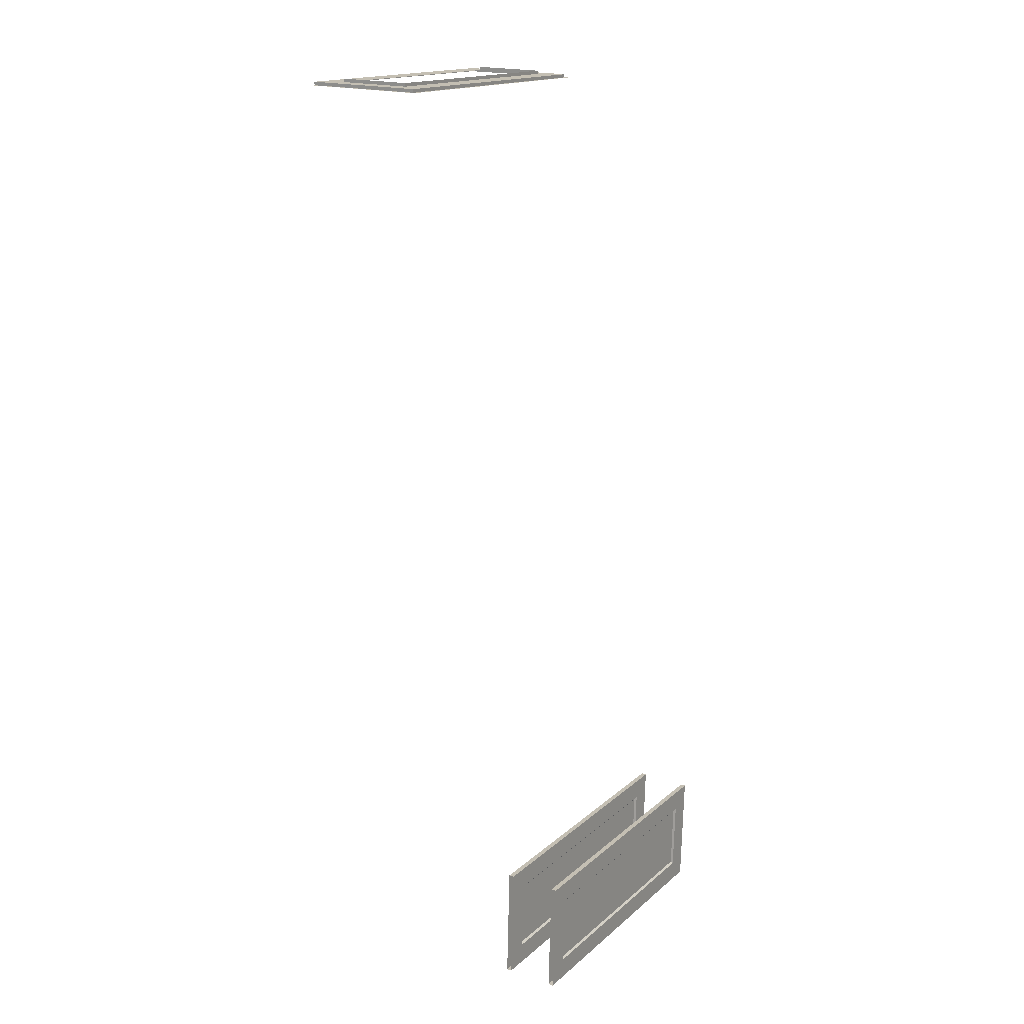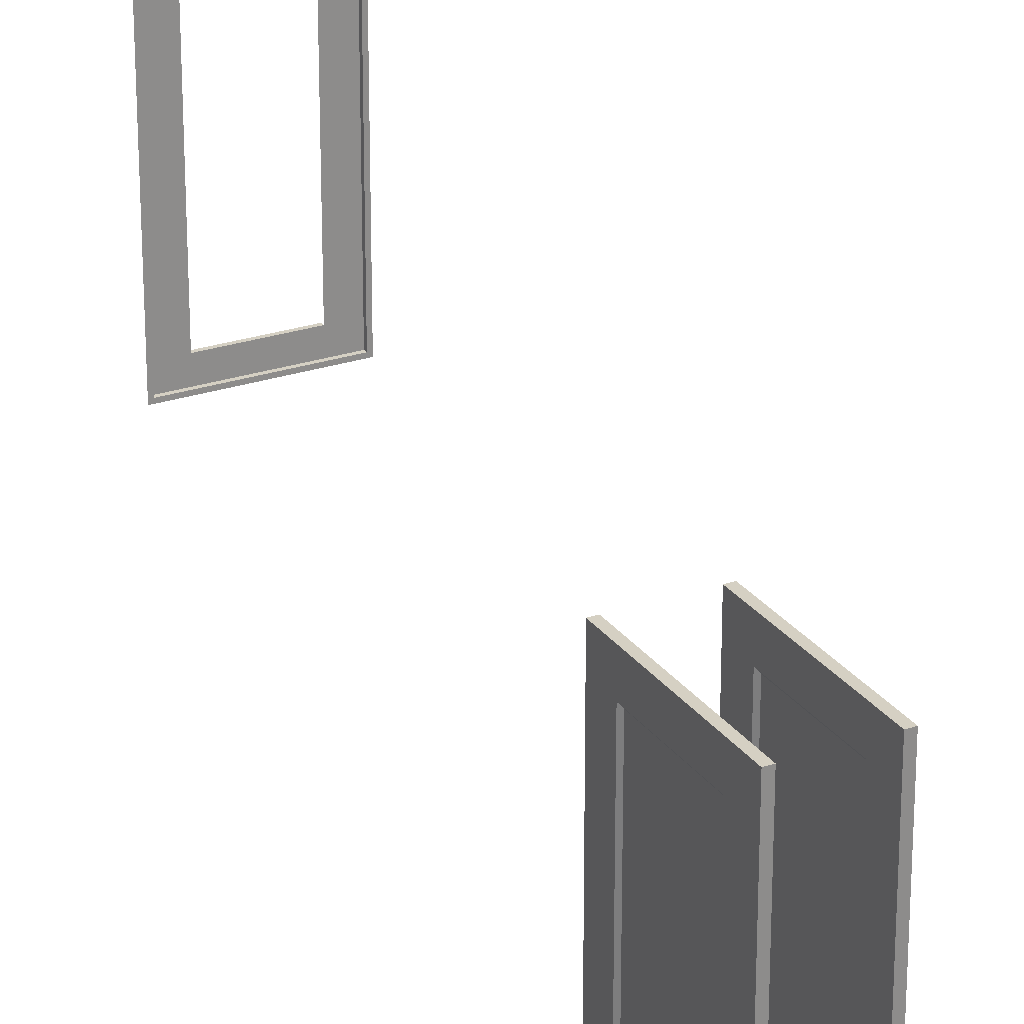
<metadata>
{"format":"obj","ext":"obj","renderer":"f3d","projection":"perspective","resolution":1024,"background":"white","views":[{"elev":17.0,"azim":32.2,"up":"+Z"},{"elev":26.2,"azim":153.6,"up":"+Y"}]}
</metadata>
<code>
o int-doors-f3-standard-f3rec-frame
v 15 28.83 -190.2
v 15.02 28.83 -189.7
v 15.02 21.83 -189.7
v 15 21.83 -190.2
v 15 22.36 -189.7
v 15 28.3 -189.7
v 14.98 28.28 -189.7
v 14.98 22.38 -189.7
v 15.02 22.33 -189.7
v 15.02 28.33 -189.7
v 14.92 22.36 -189.7
v 14.94 22.38 -189.7
v 14.94 28.28 -189.7
v 14.92 28.3 -189.7
v 14.9 22.33 -189.7
v 14.9 28.33 -189.7
v 14.88 28.83 -190.2
v 14.88 21.83 -190.2
v 14.9 21.83 -189.7
v 14.9 28.83 -189.7
v 15.06 28.83 -188.1
v 15.07 28.83 -187.6
v 15.07 21.83 -187.6
v 15.06 21.83 -188.1
v 15.06 22.33 -188.1
v 15.04 22.36 -188.1
v 15.02 22.38 -188.1
v 15.06 28.33 -188.1
v 15.02 28.28 -188.1
v 15.04 28.3 -188.1
v 14.98 22.38 -188.1
v 14.98 28.28 -188.1
v 14.96 28.3 -188.1
v 14.96 22.36 -188.1
v 14.94 28.33 -188.1
v 14.94 22.33 -188.1
v 14.94 28.83 -188.1
v 14.94 21.83 -188.1
v 14.95 21.83 -187.6
v 14.95 28.83 -187.6
v 13.72 28.83 -187.5
v 13.72 21.83 -187.5
v 13.84 21.83 -187.5
v 13.84 28.83 -187.5
v 13.66 28.83 -190.2
v 13.78 28.83 -190.2
v 13.78 21.83 -190.2
v 13.66 21.83 -190.2
v 13.83 28.83 -188
v 13.83 21.83 -188
v 13.79 22.33 -189.7
v 13.83 22.33 -188
v 13.79 21.83 -189.7
v 13.81 22.36 -188.1
v 13.77 22.36 -189.7
v 13.75 22.38 -189.7
v 13.79 22.38 -188.1
v 13.79 28.83 -189.7
v 13.83 28.33 -188
v 13.79 28.33 -189.7
v 13.79 28.28 -188.1
v 13.75 28.28 -189.7
v 13.81 28.3 -188.1
v 13.71 28.28 -189.7
v 13.71 22.38 -189.7
v 13.75 22.38 -188.1
v 13.75 28.28 -188.1
v 13.73 28.3 -188.1
v 13.73 22.36 -188.1
v 13.71 28.33 -188
v 13.71 22.33 -188
v 13.67 28.33 -189.7
v 13.67 28.83 -189.7
v 13.71 28.83 -188
v 13.69 22.36 -189.7
v 13.67 22.33 -189.7
v 13.67 21.83 -189.7
v 13.71 21.83 -188
v 13.77 28.3 -189.7
v 13.69 28.3 -189.7
v 8.119 28.83 -168.4
v 11.12 28.83 -168.5
v 11.12 28.75 -168.5
v 8.119 28.75 -168.4
v 11.04 28.75 -168.5
v 11.04 28.75 -168.4
v 8.201 28.75 -168.4
v 8.199 28.75 -168.4
v 8.199 21.99 -168.4
v 8.119 21.99 -168.4
v 11.12 21.99 -168.5
v 11.12 21.91 -168.5
v 8.119 21.91 -168.4
v 11.04 21.99 -168.5
v 11.04 21.99 -168.4
v 8.201 21.99 -168.4
v 8.201 22.43 -168.4
v 11.04 22.43 -168.4
v 10.5 22.43 -168.4
v 8.737 22.43 -168.4
v 8.739 22.43 -168.3
v 10.51 22.43 -168.3
v 10.5 28.31 -168.4
v 10.51 28.31 -168.3
v 11.04 28.31 -168.4
v 8.201 28.31 -168.4
v 8.737 28.31 -168.4
v 8.739 28.31 -168.3
f 1 2 3 4
f 5 6 7 8
f 9 10 6 5
f 11 12 13 14
f 15 11 14 16
f 17 18 19 20
f 21 22 23 24
f 9 25 24 3
f 26 5 8 27
f 25 9 5 26
f 2 21 28 10
f 10 28 29 7
f 30 26 27 29
f 28 25 26 30
f 7 29 27 8
f 13 12 31 32
f 33 32 31 34
f 35 33 34 36
f 16 13 32 35
f 20 16 35 37
f 34 31 12 11
f 36 34 11 15
f 15 19 38 36
f 37 38 39 40
f 22 1 17 40
f 1 4 18 17
f 22 40 39 23
f 41 42 43 44
f 45 46 47 48
f 41 44 46 45
f 49 44 43 50
f 51 52 50 53
f 54 55 56 57
f 52 51 55 54
f 58 49 59 60
f 60 59 61 62
f 63 54 57 61
f 59 52 54 63
f 62 61 57 56
f 64 65 66 67
f 68 67 66 69
f 70 68 69 71
f 72 64 67 70
f 73 72 70 74
f 69 66 65 75
f 71 69 75 76
f 76 77 78 71
f 74 78 42 41
f 46 58 53 47
f 55 79 62 56
f 51 60 79 55
f 75 65 64 80
f 76 75 80 72
f 45 48 77 73
f 81 82 83 84
f 85 86 87 88
f 84 88 89 90
f 90 91 92 93
f 83 91 94 85
f 94 95 86 85
f 88 87 96 89
f 89 96 95 94
f 97 98 95 96
f 99 100 101 102
f 103 99 102 104
f 105 98 99 103
f 106 107 100 97
f 103 104 108 107
f 106 87 86 105

</code>
